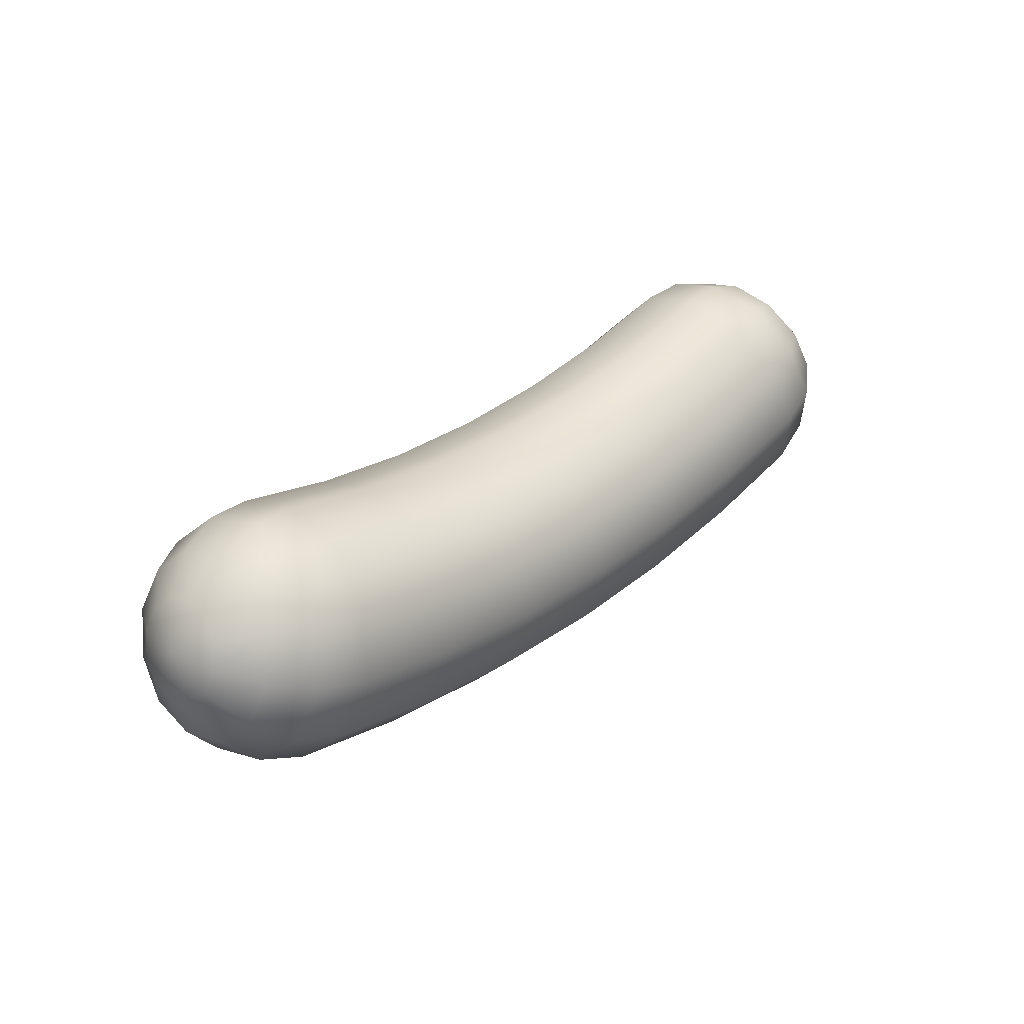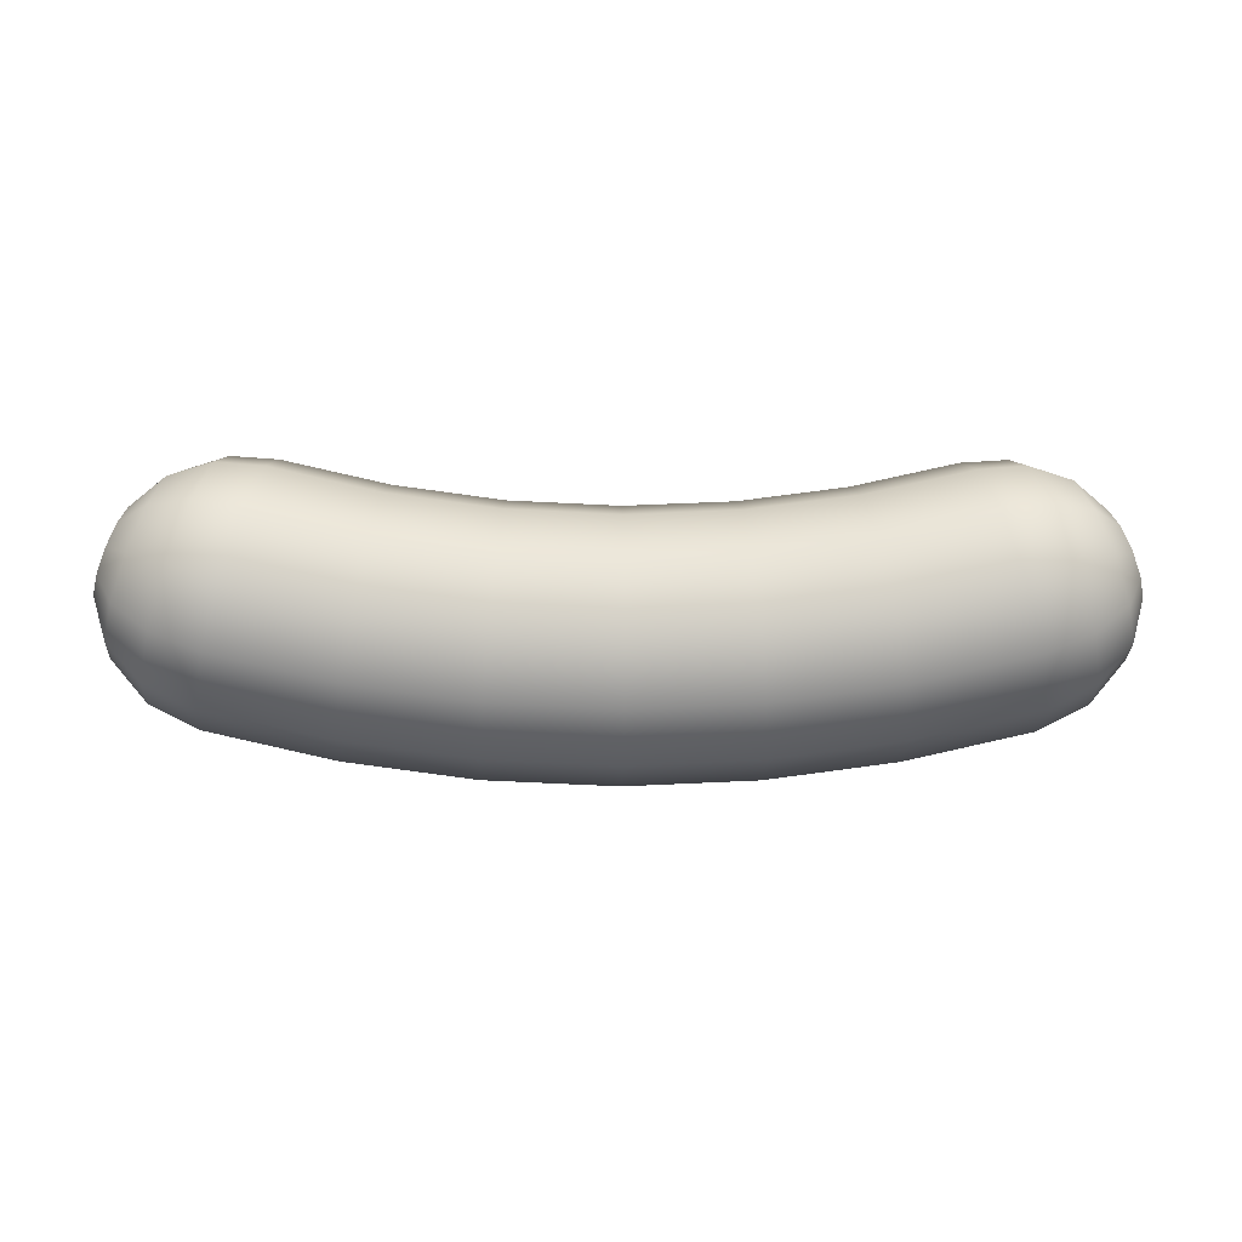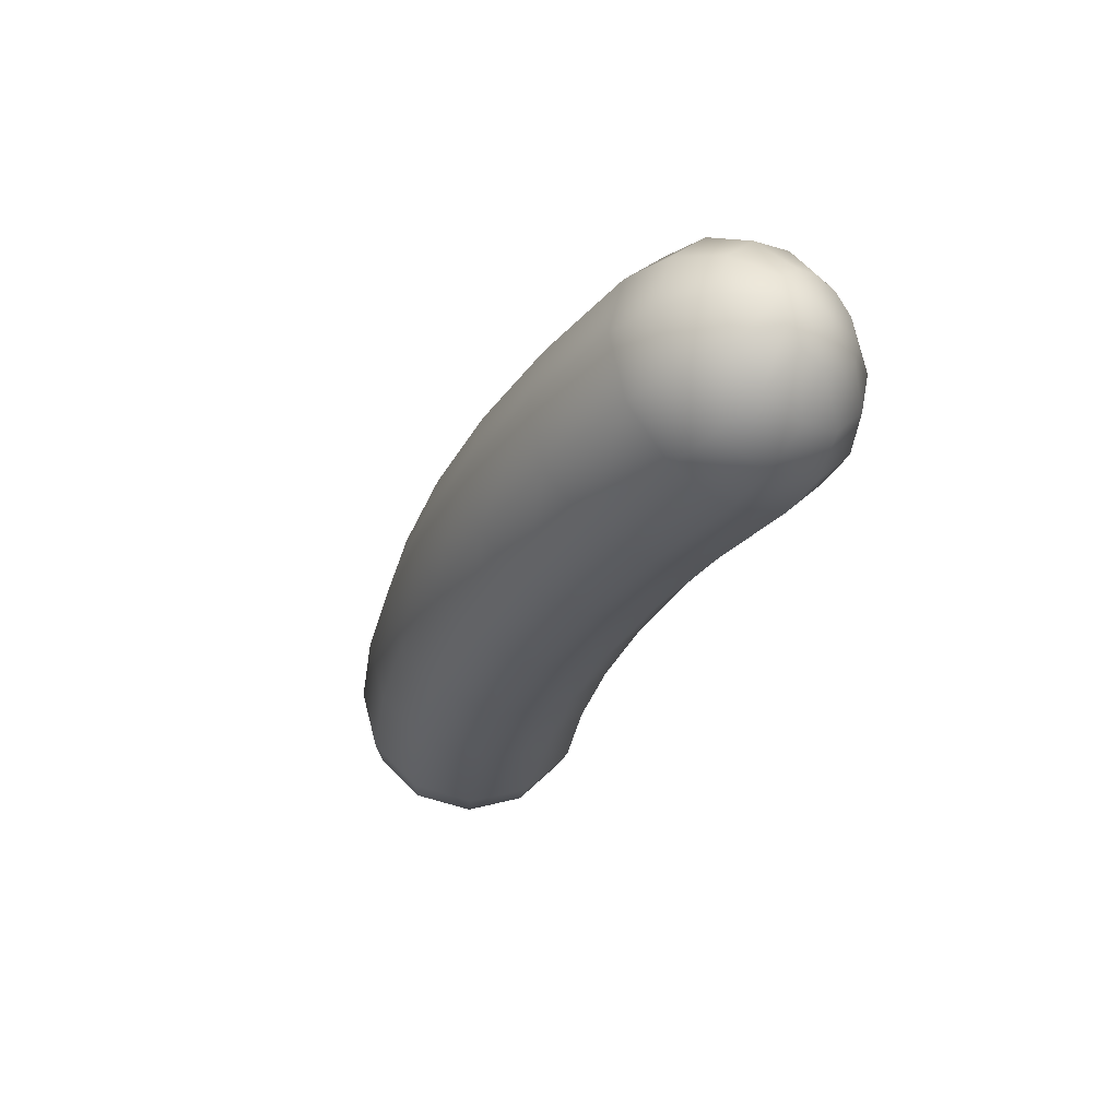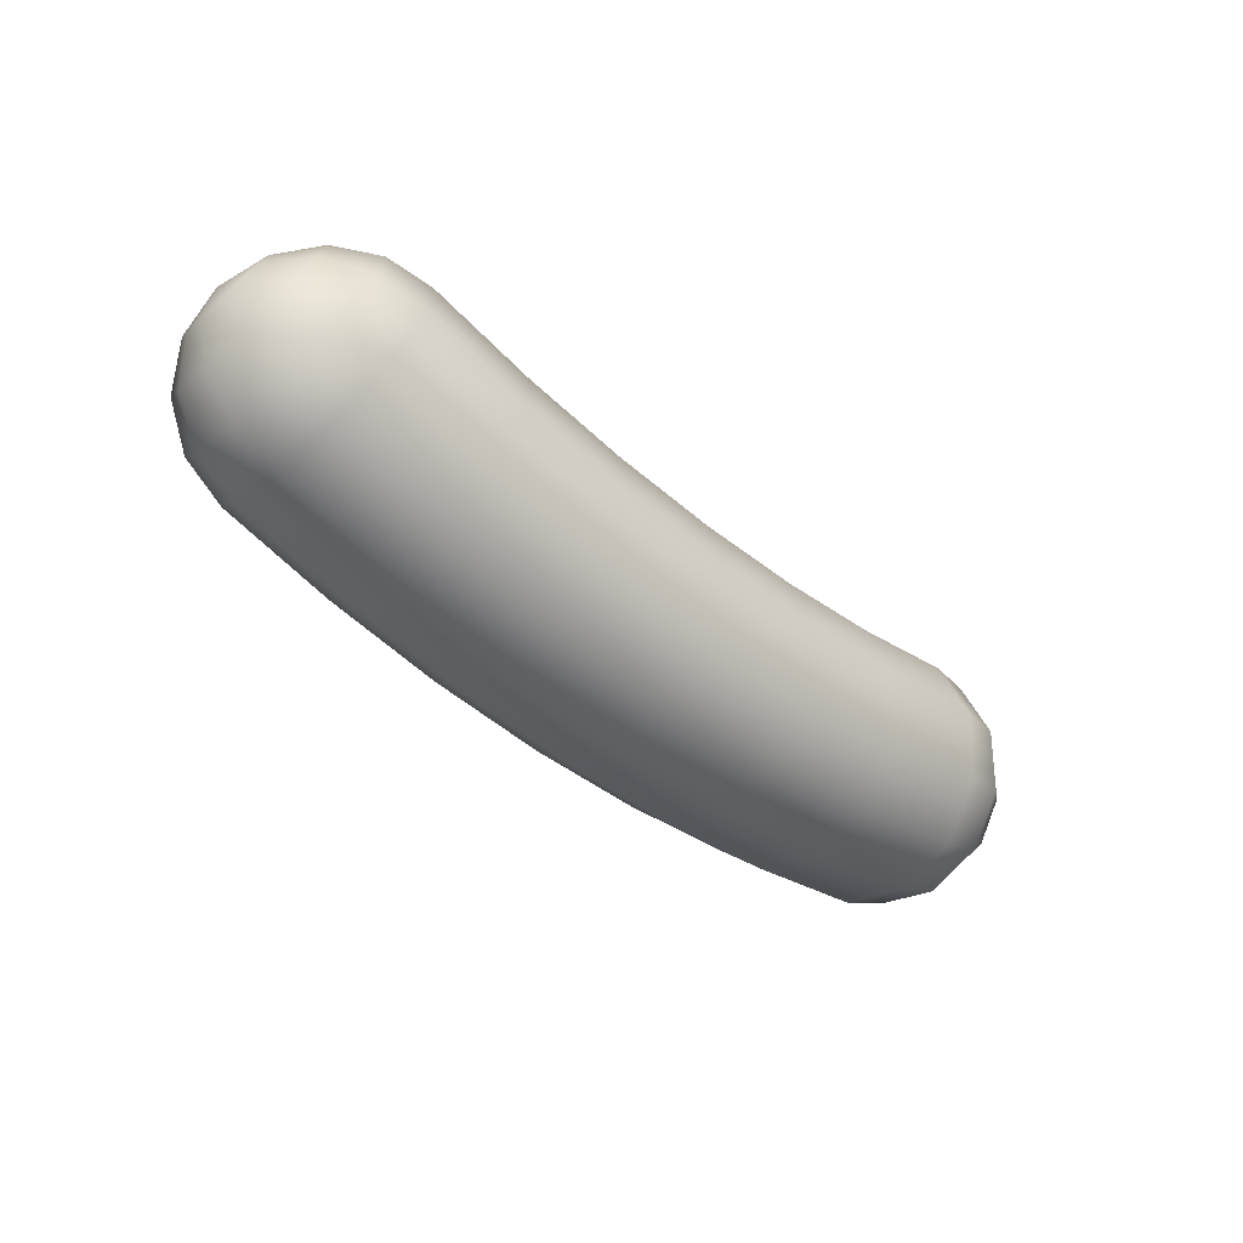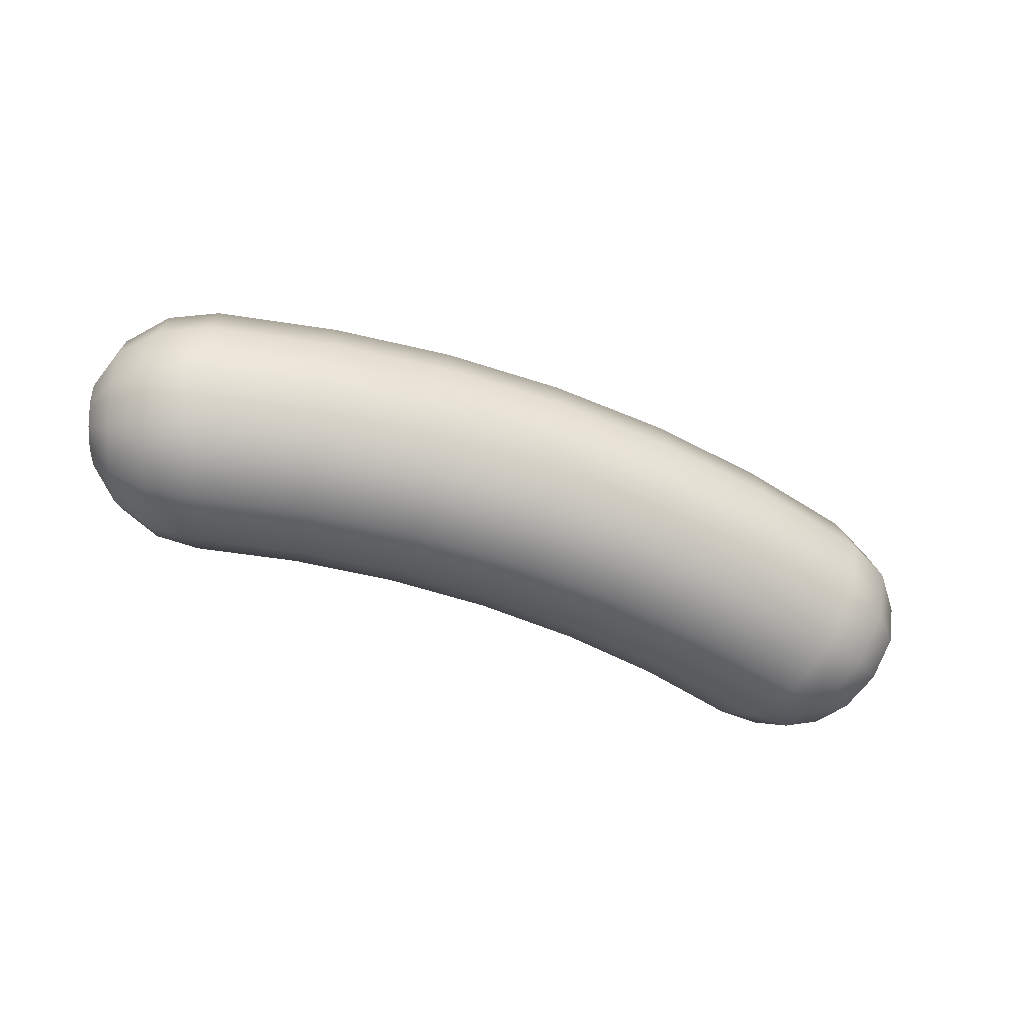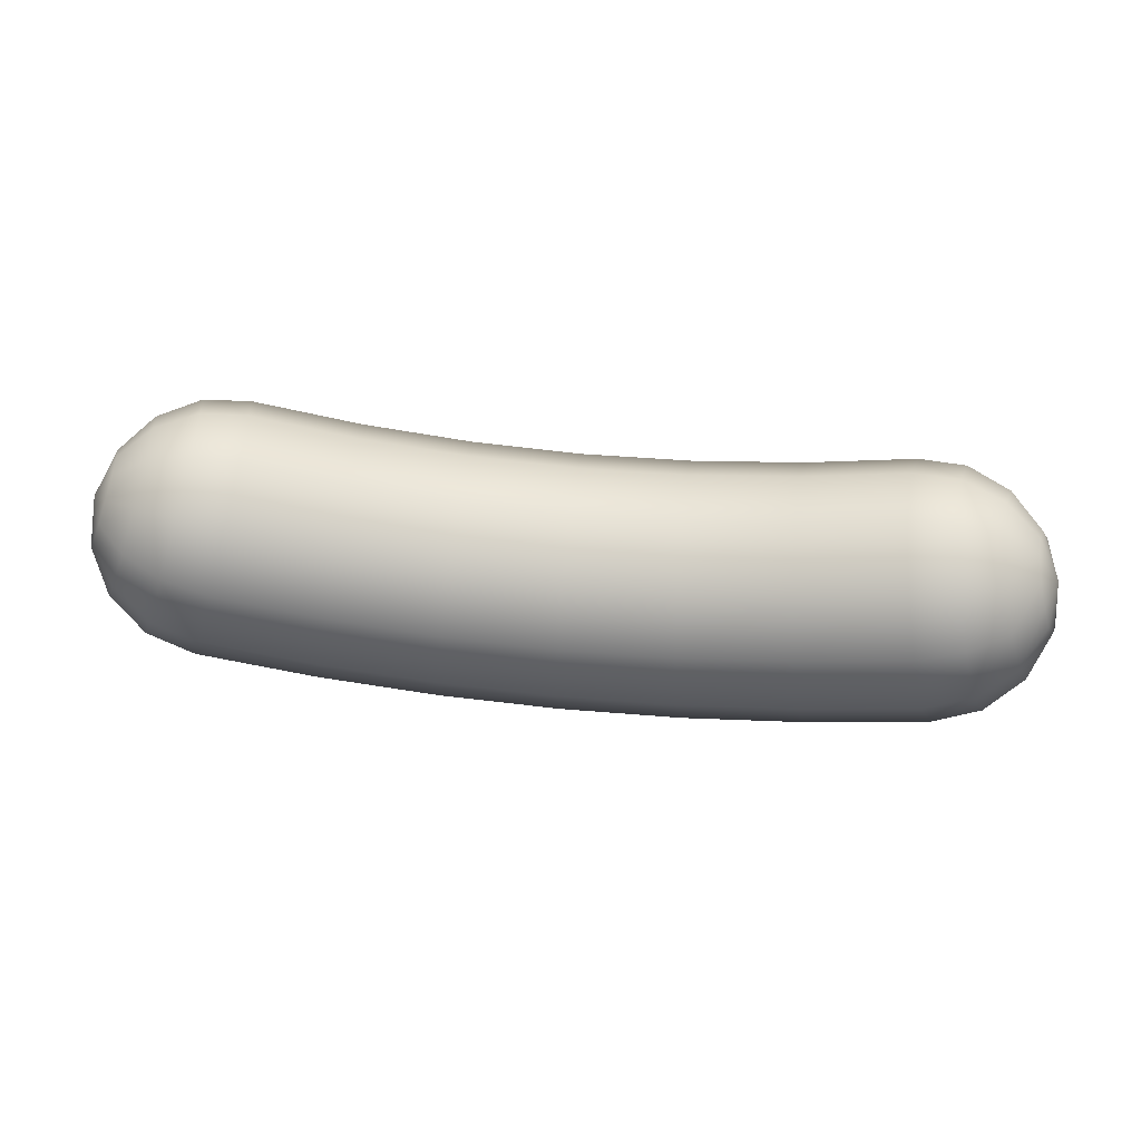
<metadata>
{"format":"obj","ext":"obj","renderer":"f3d","projection":"perspective","resolution":1024,"background":"white","views":[{"elev":31.7,"azim":-47.7,"up":"+Z"},{"elev":-5.3,"azim":-1.7,"up":"+Z"},{"elev":-29.7,"azim":-110.9,"up":"+Y"},{"elev":-45.0,"azim":135.6,"up":"+Z"},{"elev":-55.3,"azim":158.2,"up":"+Y"},{"elev":60.4,"azim":-174.1,"up":"+Z"}]}
</metadata>
<code>
g default
v 1.174 0.06825 -0.009434
v 1.158 0.1144 0.03388
v 1.136 0.1313 0.09305
v 1.114 0.1144 0.1522
v 1.098 0.06825 0.1955
v 1.092 0.005198 0.2114
v 1.098 -0.05785 0.1955
v 1.114 -0.104 0.1522
v 1.136 -0.1209 0.09305
v 1.158 -0.104 0.03388
v 1.174 -0.05785 -0.009434
v 1.18 0.005198 -0.02529
v 1.134 0.1217 -0.1217
v 1.107 0.207 -0.04106
v 1.069 0.2382 0.06909
v 1.031 0.207 0.1792
v 1.003 0.1217 0.2599
v 0.9929 0.005198 0.2894
v 1.003 -0.1113 0.2599
v 1.031 -0.1966 0.1792
v 1.069 -0.2278 0.06909
v 1.107 -0.1966 -0.04106
v 1.134 -0.1113 -0.1217
v 1.145 0.005198 -0.1512
v 1.045 0.1574 -0.216
v 1.012 0.2688 -0.1095
v 0.9671 0.3096 0.03587
v 0.9221 0.2688 0.1813
v 0.8891 0.1574 0.2877
v 0.8771 0.005198 0.3267
v 0.8891 -0.147 0.2877
v 0.9221 -0.2584 0.1813
v 0.9671 -0.2992 0.03587
v 1.012 -0.2584 -0.1095
v 1.045 -0.147 -0.216
v 1.057 0.005198 -0.2549
v 0.9203 0.17 -0.2747
v 0.8889 0.2906 -0.1583
v 0.846 0.3347 0.000802
v 0.8031 0.2906 0.1599
v 0.7717 0.17 0.2763
v 0.7602 0.005198 0.3189
v 0.7717 -0.1596 0.2763
v 0.8031 -0.2802 0.1599
v 0.846 -0.3243 0.000802
v 0.8889 -0.2802 -0.1583
v 0.9203 -0.1596 -0.2747
v 0.9318 0.005198 -0.3173
v 0.6036 0.17 -0.3454
v 0.5825 0.2906 -0.2266
v 0.5537 0.3347 -0.06439
v 0.525 0.2906 0.09783
v 0.5039 0.17 0.2166
v 0.4962 0.005198 0.2601
v 0.5039 -0.1596 0.2166
v 0.525 -0.2802 0.09783
v 0.5537 -0.3243 -0.06439
v 0.5825 -0.2802 -0.2266
v 0.6036 -0.1596 -0.3454
v 0.6113 0.005198 -0.3888
v 0.2819 0.17 -0.388
v 0.2713 0.2906 -0.2678
v 0.2569 0.3347 -0.1037
v 0.2424 0.2906 0.06042
v 0.2319 0.17 0.1806
v 0.228 0.005198 0.2245
v 0.2319 -0.1596 0.1806
v 0.2424 -0.2802 0.06042
v 0.2569 -0.3243 -0.1037
v 0.2713 -0.2802 -0.2678
v 0.2819 -0.1596 -0.388
v 0.2858 0.005198 -0.4319
v -0.04231 0.17 -0.4022
v -0.0423 0.2906 -0.2816
v -0.04229 0.3347 -0.1168
v -0.04228 0.2906 0.04793
v -0.04228 0.17 0.1685
v -0.04227 0.005198 0.2127
v -0.04228 -0.1596 0.1685
v -0.04228 -0.2802 0.04793
v -0.04229 -0.3243 -0.1168
v -0.0423 -0.2802 -0.2816
v -0.04231 -0.1596 -0.4022
v -0.04231 0.005198 -0.4463
v -0.3665 0.17 -0.3879
v -0.3559 0.2906 -0.2678
v -0.3415 0.3347 -0.1037
v -0.327 0.2906 0.06045
v -0.3164 0.17 0.1806
v -0.3125 0.005198 0.2246
v -0.3164 -0.1596 0.1806
v -0.327 -0.2802 0.06045
v -0.3415 -0.3243 -0.1037
v -0.3559 -0.2802 -0.2678
v -0.3665 -0.1596 -0.3879
v -0.3704 0.005198 -0.4319
v -0.6882 0.17 -0.3453
v -0.6671 0.2906 -0.2265
v -0.6383 0.3347 -0.06432
v -0.6095 0.2906 0.09789
v -0.5884 0.17 0.2166
v -0.5807 0.005198 0.2601
v -0.5884 -0.1596 0.2166
v -0.6095 -0.2802 0.09789
v -0.6383 -0.3243 -0.06432
v -0.6671 -0.2802 -0.2265
v -0.6882 -0.1596 -0.3453
v -0.6959 0.005198 -0.3888
v -1.005 0.17 -0.2746
v -0.9735 0.2906 -0.1582
v -0.9306 0.3347 0.000904
v -0.8877 0.2906 0.16
v -0.8563 0.17 0.2764
v -0.8448 0.005198 0.319
v -0.8563 -0.1596 0.2764
v -0.8877 -0.2802 0.16
v -0.9306 -0.3243 0.000904
v -0.9735 -0.2802 -0.1582
v -1.005 -0.1596 -0.2746
v -1.016 0.005198 -0.3172
v -1.13 0.1574 -0.2158
v -1.097 0.2688 -0.1094
v -1.052 0.3096 0.03599
v -1.007 0.2688 0.1814
v -0.9737 0.1574 0.2878
v -0.9616 0.005198 0.3268
v -0.9737 -0.147 0.2878
v -1.007 -0.2584 0.1814
v -1.052 -0.2992 0.03599
v -1.097 -0.2584 -0.1094
v -1.13 -0.147 -0.2158
v -1.142 0.005198 -0.2548
v -1.219 0.1217 -0.1216
v -1.191 0.207 -0.04093
v -1.153 0.2382 0.06921
v -1.115 0.207 0.1794
v -1.088 0.1217 0.26
v -1.077 0.005198 0.2895
v -1.088 -0.1113 0.26
v -1.115 -0.1966 0.1794
v -1.153 -0.2278 0.06921
v -1.191 -0.1966 -0.04093
v -1.219 -0.1113 -0.1216
v -1.229 0.005198 -0.1511
v -1.258 0.06825 -0.009295
v -1.242 0.1144 0.03402
v -1.221 0.1313 0.09319
v -1.199 0.1144 0.1524
v -1.183 0.06825 0.1957
v -1.177 0.005198 0.2115
v -1.183 -0.05785 0.1957
v -1.199 -0.104 0.1524
v -1.221 -0.1209 0.09319
v -1.242 -0.104 0.03402
v -1.258 -0.05785 -0.009295
v -1.264 0.005198 -0.02515
v 1.16 0.005198 0.1018
v -1.244 0.005198 0.1019
g FoodMediumLUpperArm
f 1 13 14 2
f 2 14 15 3
f 3 15 16 4
f 4 16 17 5
f 5 17 18 6
f 6 18 19 7
f 7 19 20 8
f 8 20 21 9
f 9 21 22 10
f 10 22 23 11
f 11 23 24 12
f 12 24 13 1
f 13 25 26 14
f 14 26 27 15
f 15 27 28 16
f 16 28 29 17
f 17 29 30 18
f 18 30 31 19
f 19 31 32 20
f 20 32 33 21
f 21 33 34 22
f 22 34 35 23
f 23 35 36 24
f 24 36 25 13
f 25 37 38 26
f 26 38 39 27
f 27 39 40 28
f 28 40 41 29
f 29 41 42 30
f 30 42 43 31
f 31 43 44 32
f 32 44 45 33
f 33 45 46 34
f 34 46 47 35
f 35 47 48 36
f 36 48 37 25
f 37 49 50 38
f 38 50 51 39
f 39 51 52 40
f 40 52 53 41
f 41 53 54 42
f 42 54 55 43
f 43 55 56 44
f 44 56 57 45
f 45 57 58 46
f 46 58 59 47
f 47 59 60 48
f 48 60 49 37
f 49 61 62 50
f 50 62 63 51
f 51 63 64 52
f 52 64 65 53
f 53 65 66 54
f 54 66 67 55
f 55 67 68 56
f 56 68 69 57
f 57 69 70 58
f 58 70 71 59
f 59 71 72 60
f 60 72 61 49
f 61 73 74 62
f 62 74 75 63
f 63 75 76 64
f 64 76 77 65
f 65 77 78 66
f 66 78 79 67
f 67 79 80 68
f 68 80 81 69
f 69 81 82 70
f 70 82 83 71
f 71 83 84 72
f 72 84 73 61
f 73 85 86 74
f 74 86 87 75
f 75 87 88 76
f 76 88 89 77
f 77 89 90 78
f 78 90 91 79
f 79 91 92 80
f 80 92 93 81
f 81 93 94 82
f 82 94 95 83
f 83 95 96 84
f 84 96 85 73
f 85 97 98 86
f 86 98 99 87
f 87 99 100 88
f 88 100 101 89
f 89 101 102 90
f 90 102 103 91
f 91 103 104 92
f 92 104 105 93
f 93 105 106 94
f 94 106 107 95
f 95 107 108 96
f 96 108 97 85
f 97 109 110 98
f 98 110 111 99
f 99 111 112 100
f 100 112 113 101
f 101 113 114 102
f 102 114 115 103
f 103 115 116 104
f 104 116 117 105
f 105 117 118 106
f 106 118 119 107
f 107 119 120 108
f 108 120 109 97
f 109 121 122 110
f 110 122 123 111
f 111 123 124 112
f 112 124 125 113
f 113 125 126 114
f 114 126 127 115
f 115 127 128 116
f 116 128 129 117
f 117 129 130 118
f 118 130 131 119
f 119 131 132 120
f 120 132 121 109
f 121 133 134 122
f 122 134 135 123
f 123 135 136 124
f 124 136 137 125
f 125 137 138 126
f 126 138 139 127
f 127 139 140 128
f 128 140 141 129
f 129 141 142 130
f 130 142 143 131
f 131 143 144 132
f 132 144 133 121
f 133 145 146 134
f 134 146 147 135
f 135 147 148 136
f 136 148 149 137
f 137 149 150 138
f 138 150 151 139
f 139 151 152 140
f 140 152 153 141
f 141 153 154 142
f 142 154 155 143
f 143 155 156 144
f 144 156 145 133
f 2 157 1
f 3 157 2
f 4 157 3
f 5 157 4
f 6 157 5
f 7 157 6
f 8 157 7
f 9 157 8
f 10 157 9
f 11 157 10
f 12 157 11
f 1 157 12
f 145 158 146
f 146 158 147
f 147 158 148
f 148 158 149
f 149 158 150
f 150 158 151
f 151 158 152
f 152 158 153
f 153 158 154
f 154 158 155
f 155 158 156
f 156 158 145

</code>
